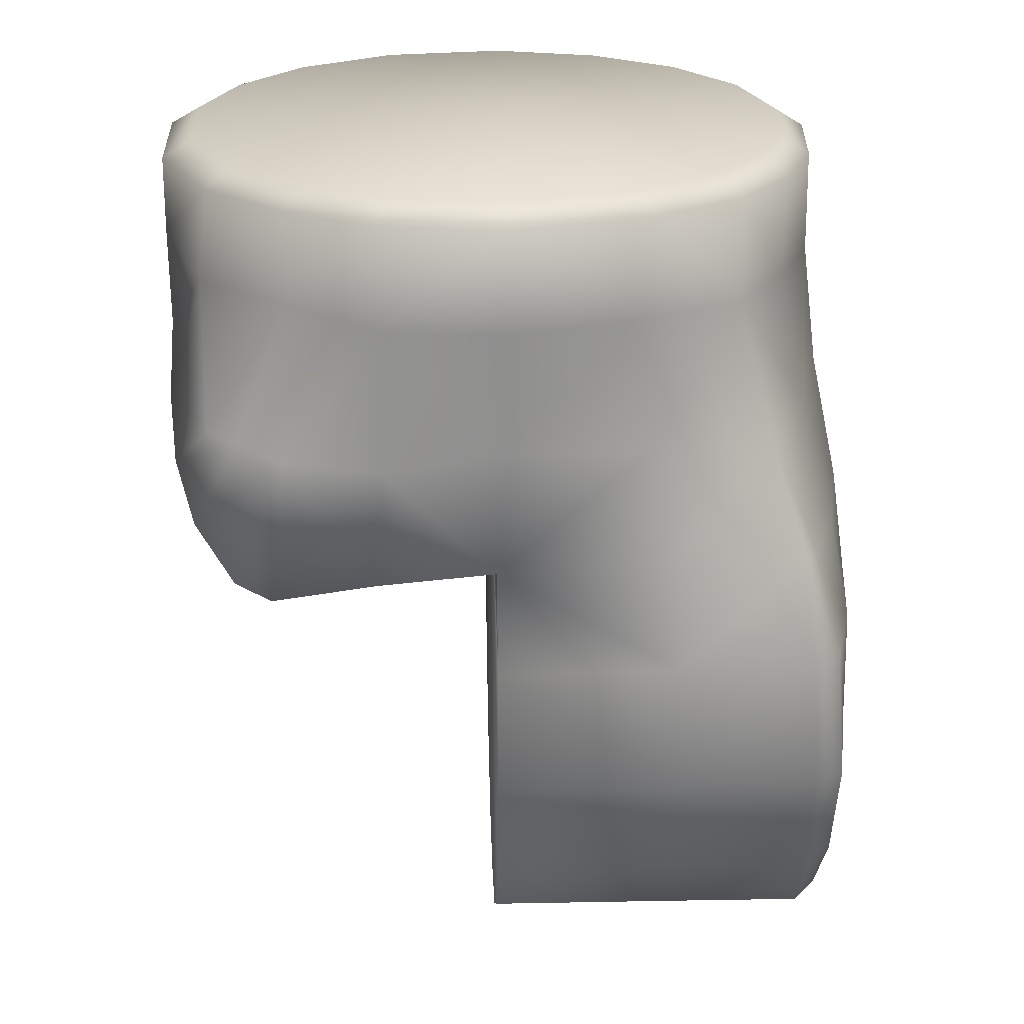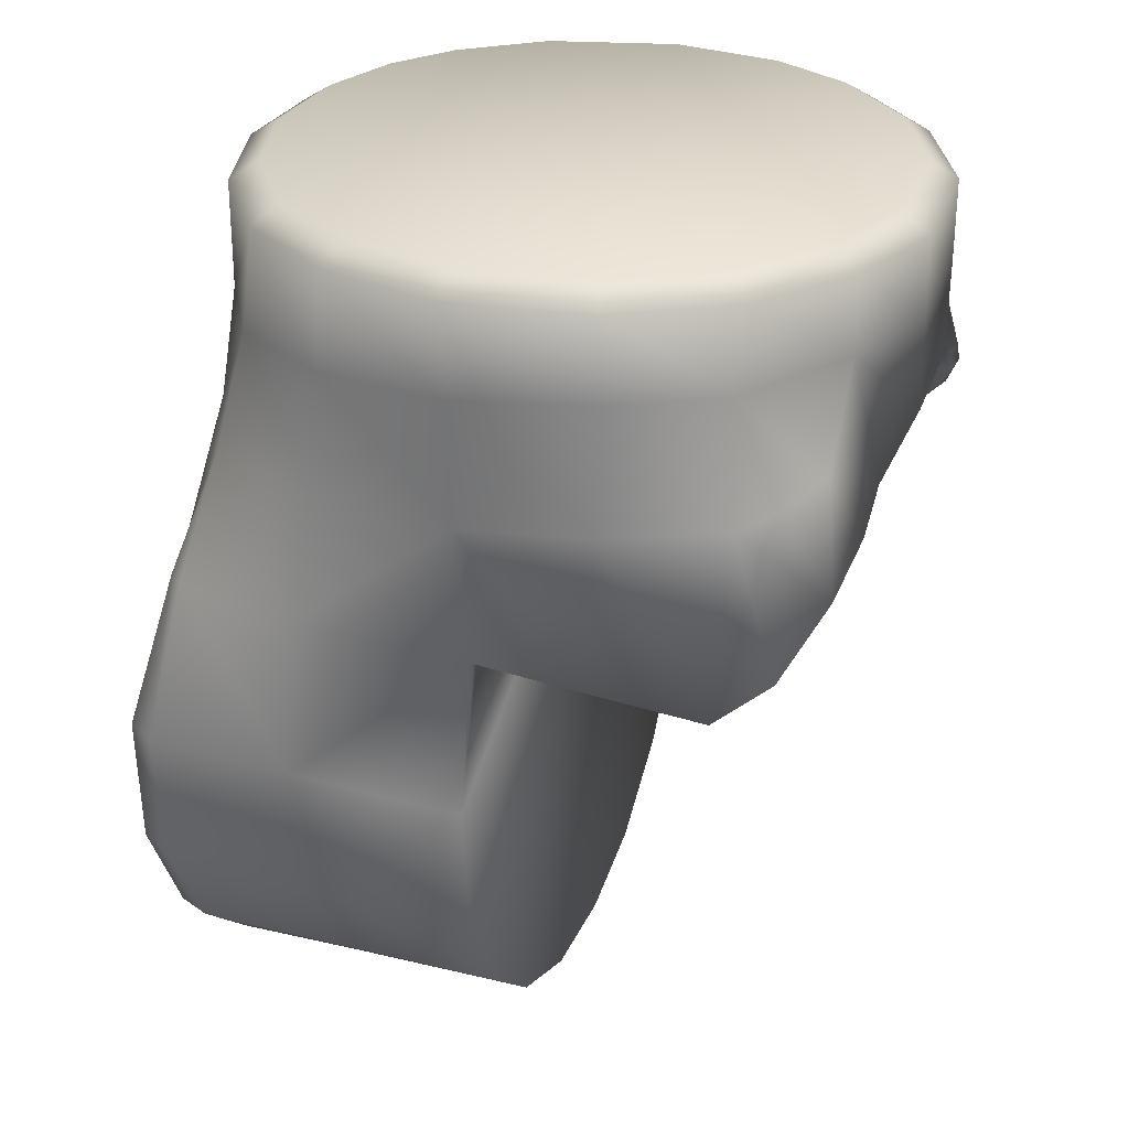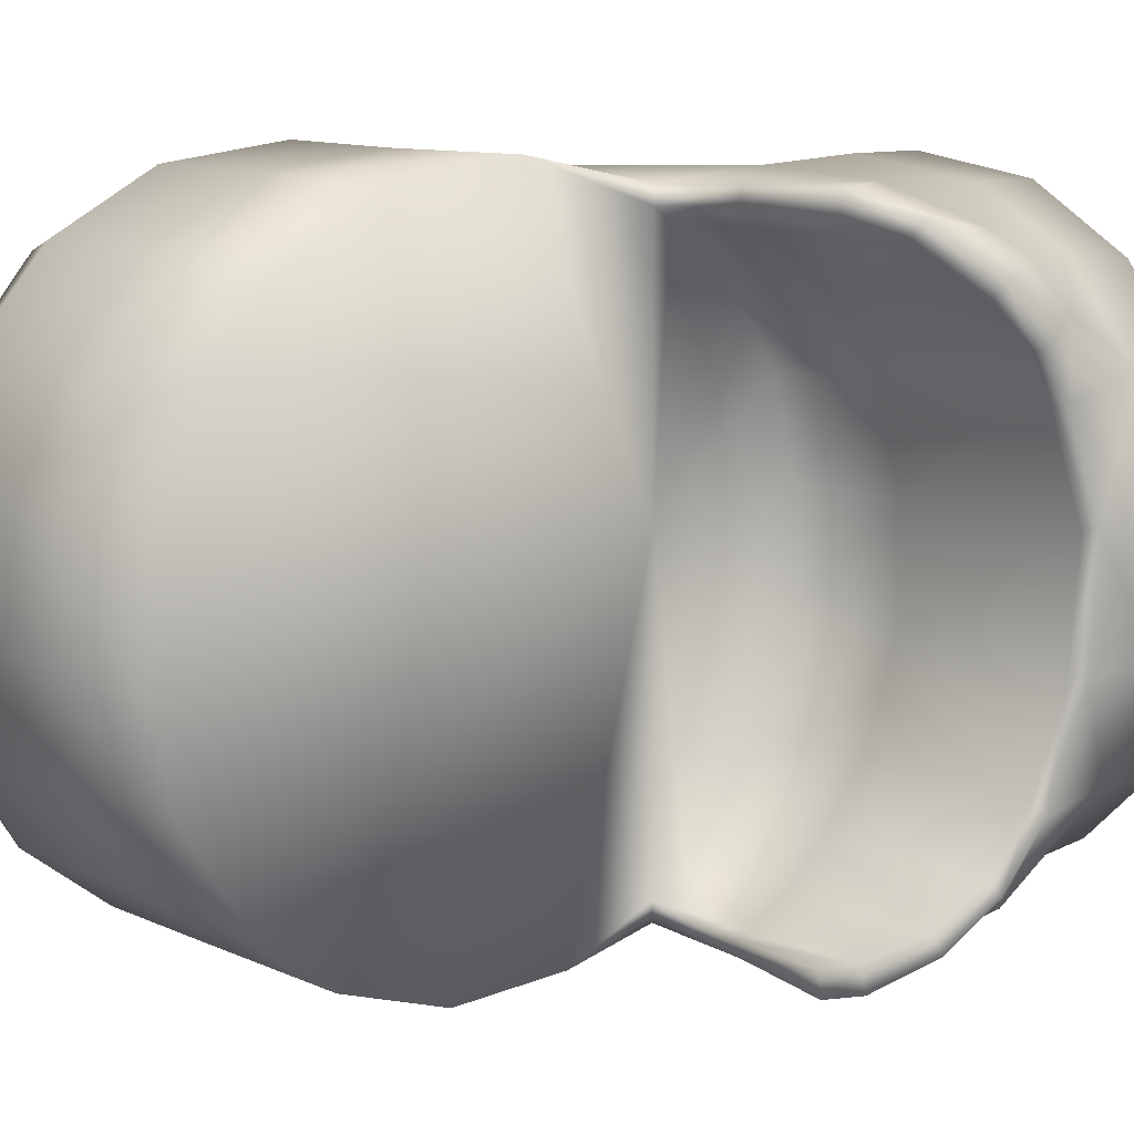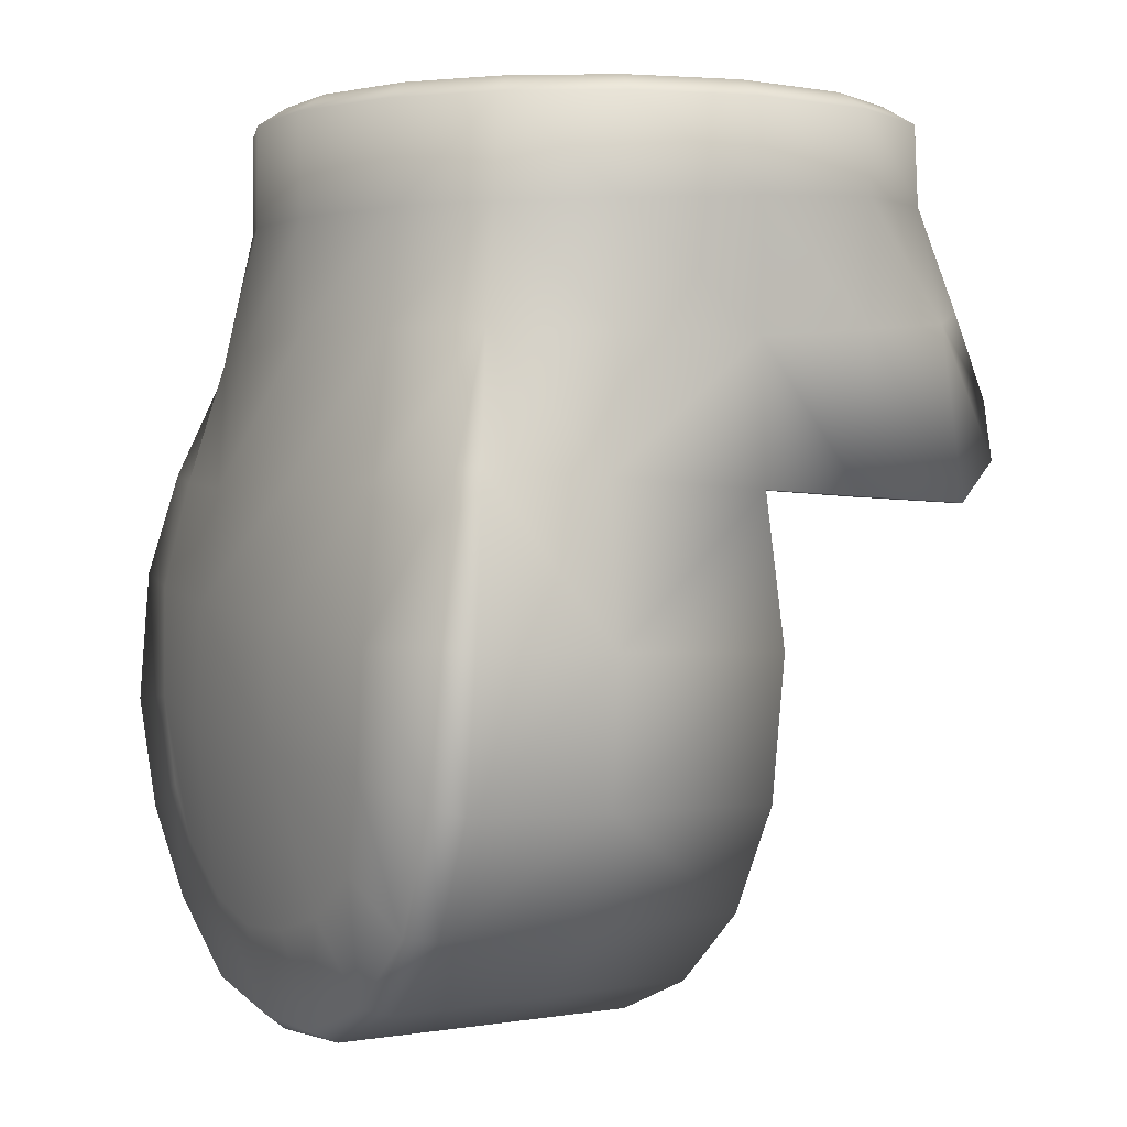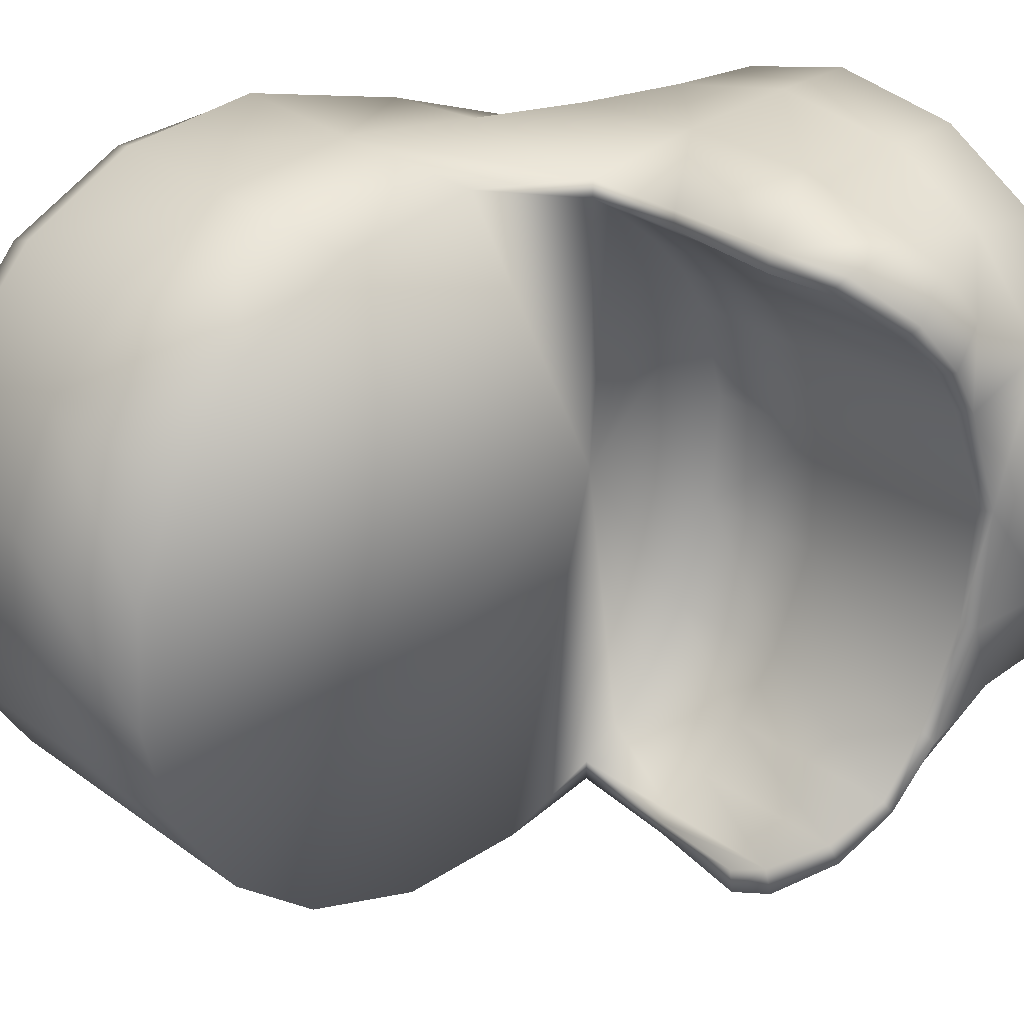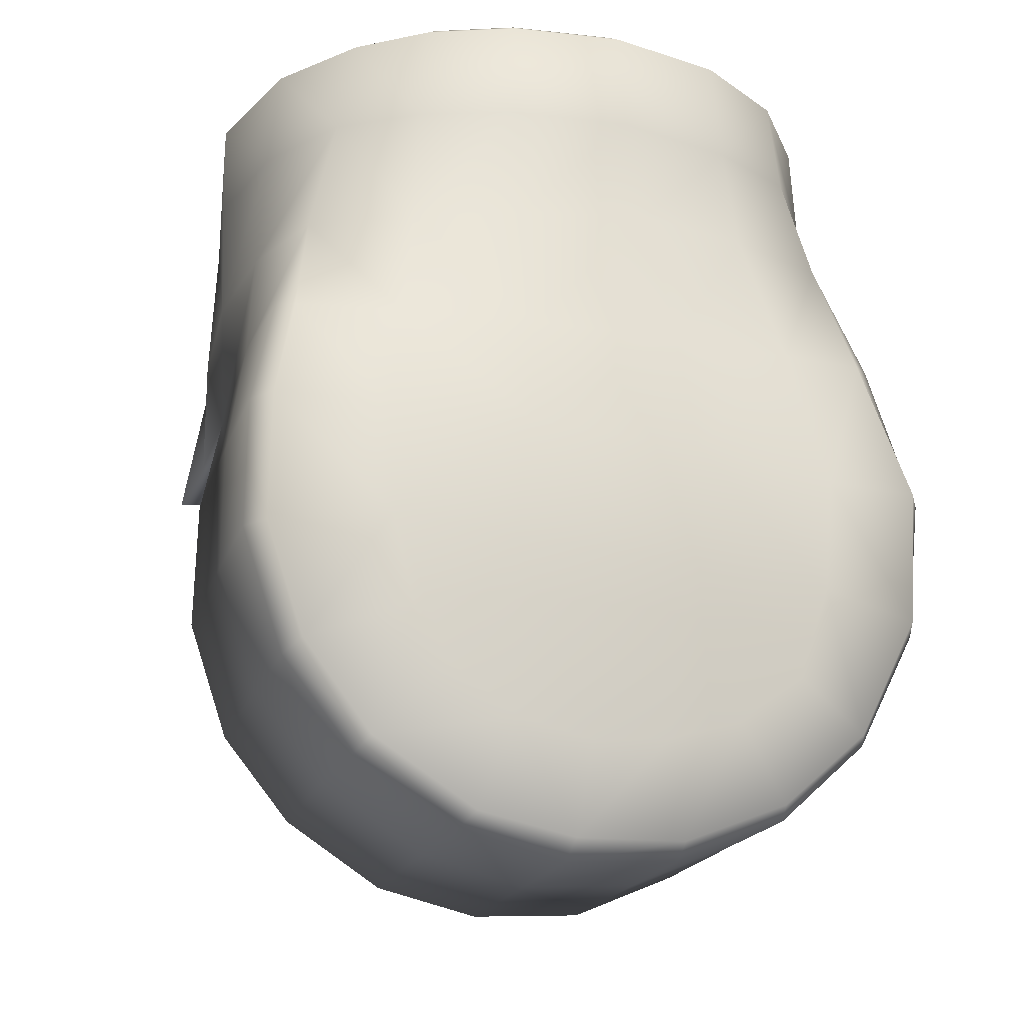
<metadata>
{"format":"obj","ext":"obj","renderer":"f3d","projection":"perspective","resolution":1024,"background":"white","views":[{"elev":24.1,"azim":-1.7,"up":"+Z"},{"elev":29.9,"azim":-160.5,"up":"+Z"},{"elev":11.0,"azim":-132.9,"up":"+Y"},{"elev":2.0,"azim":149.2,"up":"+Z"},{"elev":28.8,"azim":-132.9,"up":"+Y"},{"elev":-19.2,"azim":73.8,"up":"+Z"}]}
</metadata>
<code>
o arm_1_arm_1.001
v -0.02902 -0.04065 -0.1387
v -0.03218 -0.04967 -0.1942
v 0.04506 -0.04779 -0.189
v 0.03589 -0.03479 -0.1387
v -0.03296 0.03757 -0.1387
v -0.03292 0.04889 -0.1934
v 0.04387 0.04677 -0.1885
v 0.0351 0.03566 -0.1387
v -0.03229 0.03924 -0.1508
v -0.03369 0.04311 -0.1678
v -0.03029 -0.04622 -0.174
v -0.02893 -0.04181 -0.1518
v 0.03979 0.04041 -0.1701
v 0.0365 0.03687 -0.1534
v 0.03583 -0.03751 -0.1534
v 0.04065 -0.04242 -0.1732
v -0.01691 -0.04837 -0.1926
v -0.01584 -0.04736 -0.1387
v -0.01562 -0.04748 -0.1538
v -0.01601 -0.04852 -0.1749
v 0.02654 -0.04883 -0.1888
v 0.02323 -0.04736 -0.1722
v 0.02108 -0.04578 -0.153
v 0.02293 -0.04431 -0.1387
v 0.000471 -0.04806 -0.1911
v 0.002341 -0.04974 -0.1539
v 0.002122 -0.04987 -0.1387
v 0.002162 -0.04913 -0.1718
v -0.04926 0.008835 -0.1387
v -0.04952 0.009246 -0.1495
v -0.04938 0.007454 -0.1646
v -0.04757 -0.02774 -0.1706
v -0.04865 -0.01111 -0.1647
v -0.04767 0.02298 -0.1685
v -0.04217 -0.0285 -0.1525
v -0.04874 -0.01129 -0.1501
v -0.0437 0.02467 -0.1498
v -0.04352 0.02449 -0.1387
v -0.04858 -0.01202 -0.1387
v -0.04071 -0.02893 -0.1387
v -0.04334 -0.0436 -0.1846
v -0.04578 0.03804 -0.1785
v 0.05108 0.0303 -0.1905
v 0.05512 0.01094 -0.1915
v 0.05529 -0.01125 -0.1915
v 0.05196 -0.03019 -0.1907
v 0.04498 0.02184 -0.1387
v 0.04974 0.004608 -0.1387
v 0.04846 -0.01212 -0.1387
v 0.04346 -0.02493 -0.1387
v 0.04639 0.02511 -0.1699
v 0.05109 0.007942 -0.1699
v 0.05096 -0.01169 -0.1718
v 0.04712 -0.02762 -0.1728
v 0.04419 0.02361 -0.1534
v 0.04962 0.005539 -0.1536
v 0.04865 -0.01199 -0.1536
v 0.04309 -0.02599 -0.1532
v -0.01541 0.04846 -0.1924
v 0.000518 0.04791 -0.1915
v 0.02614 0.0489 -0.1898
v 0.02086 0.04541 -0.1387
v 0.003036 0.04987 -0.1387
v -0.01707 0.047 -0.1387
v 0.0219 0.04585 -0.1529
v 0.002616 0.04999 -0.152
v -0.01771 0.04712 -0.1508
v 0.02331 0.0472 -0.1708
v 0.002279 0.04919 -0.1707
v -0.01704 0.04815 -0.1693
v 0.04776 0.05222 -0.2117
v 0.000518 0.05237 -0.2133
v 0.02663 0.05205 -0.2124
v 0.04789 0.04992 -0.2327
v 0.000518 0.04956 -0.2342
v 0.02626 0.04998 -0.2336
v 0.04737 0.04138 -0.2499
v 0.000518 0.04095 -0.2503
v 0.02717 0.04137 -0.2499
v 0.04741 0.02829 -0.2619
v 0.000518 0.02783 -0.2619
v 0.02729 0.02816 -0.2617
v 0.04773 0.01216 -0.2685
v 0.000518 0.01198 -0.2687
v 0.02769 0.01204 -0.2686
v 0.04806 -0.004745 -0.2696
v 0.000518 -0.004852 -0.2697
v 0.02791 -0.004791 -0.2697
v 0.04865 -0.02036 -0.2658
v 0.000518 -0.02048 -0.2659
v 0.02859 -0.02042 -0.2658
v 0.0488 -0.0353 -0.2562
v 0.000518 -0.03522 -0.2563
v 0.02885 -0.03548 -0.2561
v 0.04815 -0.04568 -0.2429
v 0.000518 -0.04553 -0.2436
v 0.02828 -0.04572 -0.2431
v 0.04842 -0.05181 -0.2248
v 0.000518 -0.05158 -0.2257
v 0.02834 -0.05181 -0.2249
v 0.04727 -0.05142 -0.2052
v 0.000518 -0.05115 -0.2061
v 0.02724 -0.05144 -0.2054
v 0.04756 -0.04528 -0.1896
v 0.04637 0.04426 -0.1888
v 0.05161 0.04994 -0.2111
v 0.052 0.04851 -0.2314
v 0.05183 0.03973 -0.2493
v 0.05178 0.02715 -0.2604
v 0.0519 0.01169 -0.2665
v 0.05164 -0.004181 -0.2668
v 0.05201 -0.01851 -0.2639
v 0.05185 -0.03351 -0.2542
v 0.0523 -0.04361 -0.2413
v 0.05253 -0.04921 -0.2248
v 0.05117 -0.04863 -0.2051
v 0.05505 0.03488 -0.2119
v 0.05758 0.01311 -0.2096
v 0.05754 -0.01225 -0.208
v 0.05496 -0.03264 -0.2065
v 0.05526 0.03339 -0.2288
v 0.0577 0.01151 -0.2275
v 0.05763 -0.01473 -0.2259
v 0.05542 -0.03187 -0.223
v 0.05505 -0.0287 -0.236
v 0.05487 -0.02335 -0.244
v 0.05475 -0.0134 -0.251
v 0.05482 -0.002609 -0.2536
v 0.05475 0.008652 -0.2527
v 0.05463 0.01953 -0.2494
v 0.05444 0.0291 -0.2421
v -0.02633 -0.03718 -0.1361
v 0.03288 -0.03183 -0.1361
v -0.02992 0.03418 -0.1361
v 0.03216 0.03244 -0.1361
v -0.01431 -0.0433 -0.1361
v 0.02106 -0.04052 -0.1361
v 0.00208 -0.04559 -0.1361
v -0.04479 0.007964 -0.1361
v -0.03956 0.02225 -0.1361
v -0.04418 -0.01107 -0.1361
v -0.037 -0.02649 -0.1361
v 0.04118 0.01983 -0.1361
v 0.04552 0.004108 -0.1361
v 0.04435 -0.01115 -0.1361
v 0.03979 -0.02284 -0.1361
v 0.01917 0.04133 -0.1361
v 0.002914 0.04539 -0.1361
v -0.01543 0.04278 -0.1361
v -0.04067 0.0459 -0.1875
v -0.04766 0.0303 -0.1727
v -0.04324 0.03294 -0.1634
v -0.04632 -0.03694 -0.1773
v -0.04108 -0.04085 -0.1712
v -0.03748 -0.04832 -0.1919
v -0.03175 -0.04614 -0.1941
v -0.01699 -0.04574 -0.1933
v 0.000516 0.04512 -0.1915
v -0.04588 -0.02593 -0.1716
v -0.04191 -0.04093 -0.1852
v -0.04546 -0.03504 -0.1783
v -0.03622 -0.04477 -0.1918
v -0.04649 -0.0105 -0.1658
v -0.03679 -0.04358 -0.1721
v -0.04701 0.006968 -0.1649
v -0.04506 0.02249 -0.1694
v -0.04509 0.02927 -0.1736
v -0.03872 0.03986 -0.1658
v -0.03273 0.04562 -0.1934
v -0.01545 0.04593 -0.1925
v -0.04385 0.03567 -0.1796
v -0.03861 0.04319 -0.1885
v 0.000473 -0.04501 -0.1911
v 0.000518 -0.02593 -0.1716
v 0.000518 -0.04093 -0.1852
v 0.000518 -0.03504 -0.1783
v 0.000518 -0.0105 -0.1658
v 0.000518 0.006968 -0.1649
v 0.000518 0.02249 -0.1694
v 0.000518 0.02927 -0.1736
v 0.000518 0.03567 -0.1796
v 0.000518 0.04319 -0.1885
v -0.01732 -0.0449 -0.1914
v -0.01779 -0.03504 -0.1783
v -0.01822 -0.02593 -0.1716
v -0.01794 -0.04093 -0.1852
v -0.01881 -0.0105 -0.1658
v -0.01633 0.04319 -0.1885
v -0.01705 0.03567 -0.1796
v -0.01781 0.02249 -0.1694
v -0.018 0.006968 -0.1649
v -0.01713 0.02927 -0.1736
v 0.000497 0.004247 -0.1913
v 0.002557 0.006418 -0.1361
f 155 2 11
f 58 50 4
f 4 15 58
f 21 3 16
f 16 22 21
f 70 59 6
f 6 10 70
f 104 16 3
f 54 58 15
f 15 16 54
f 24 23 15
f 15 4 24
f 22 16 15
f 15 23 22
f 64 67 9
f 9 5 64
f 67 70 10
f 10 9 67
f 11 2 17
f 17 20 11
f 12 19 18
f 18 1 12
f 11 20 19
f 19 12 11
f 25 21 22
f 22 28 25
f 28 22 23
f 23 26 28
f 27 26 23
f 23 24 27
f 20 17 25
f 25 28 20
f 19 20 28
f 28 26 19
f 19 26 27
f 27 18 19
f 36 35 40
f 40 39 36
f 29 30 36
f 36 39 29
f 5 9 37
f 37 38 5
f 10 6 150
f 152 9 168
f 31 33 36
f 36 30 31
f 33 32 35
f 35 36 33
f 38 37 30
f 30 29 38
f 37 34 31
f 31 30 37
f 32 153 154
f 8 47 55
f 55 14 8
f 47 48 56
f 56 55 47
f 48 49 57
f 57 56 48
f 57 49 50
f 50 58 57
f 13 51 43
f 43 105 13
f 51 52 44
f 44 43 51
f 52 53 45
f 45 44 52
f 45 53 54
f 54 46 45
f 14 55 51
f 51 13 14
f 55 56 52
f 52 51 55
f 56 57 53
f 53 52 56
f 57 58 54
f 54 53 57
f 13 7 61
f 61 68 13
f 61 60 69
f 69 68 61
f 69 60 59
f 59 70 69
f 8 14 65
f 65 62 8
f 62 65 66
f 66 63 62
f 66 67 64
f 64 63 66
f 14 13 68
f 68 65 14
f 65 68 69
f 69 66 65
f 66 69 70
f 70 67 66
f 73 72 60
f 60 61 73
f 7 71 73
f 73 61 7
f 76 75 72
f 72 73 76
f 73 71 74
f 74 76 73
f 78 75 76
f 76 79 78
f 76 74 77
f 77 79 76
f 82 81 78
f 78 79 82
f 77 80 82
f 82 79 77
f 84 81 82
f 82 85 84
f 80 83 85
f 85 82 80
f 87 84 85
f 85 88 87
f 83 86 88
f 88 85 83
f 90 87 88
f 88 91 90
f 86 89 91
f 91 88 86
f 93 90 91
f 91 94 93
f 89 92 94
f 94 91 89
f 96 93 94
f 94 97 96
f 94 92 95
f 95 97 94
f 99 96 97
f 97 100 99
f 95 98 100
f 100 97 95
f 102 99 100
f 100 103 102
f 100 98 101
f 101 103 100
f 25 102 103
f 103 21 25
f 3 21 103
f 103 101 3
f 46 54 16
f 16 104 46
f 7 13 105
f 77 74 107
f 107 108 77
f 74 71 106
f 106 107 74
f 105 106 71
f 71 7 105
f 86 83 110
f 110 111 86
f 83 80 109
f 109 110 83
f 109 80 77
f 77 108 109
f 95 92 113
f 113 114 95
f 92 89 112
f 112 113 92
f 112 89 86
f 86 111 112
f 101 98 115
f 115 116 101
f 115 98 95
f 95 114 115
f 3 101 116
f 116 104 3
f 119 118 44
f 44 45 119
f 119 45 46
f 46 120 119
f 118 117 43
f 43 44 118
f 105 43 117
f 117 106 105
f 104 116 120
f 120 46 104
f 121 117 118
f 118 122 121
f 122 118 119
f 119 123 122
f 124 123 119
f 119 120 124
f 117 121 107
f 107 106 117
f 124 120 116
f 116 115 124
f 114 125 124
f 124 115 114
f 113 126 125
f 125 114 113
f 127 126 113
f 113 112 127
f 111 128 127
f 127 112 111
f 129 128 111
f 111 110 129
f 130 129 110
f 110 109 130
f 131 130 109
f 109 108 131
f 121 131 108
f 108 107 121
f 131 121 122
f 122 130 131
f 126 123 124
f 124 125 126
f 129 130 122
f 122 128 129
f 127 128 123
f 123 126 127
f 123 128 122
f 145 146 50
f 50 49 145
f 138 27 24
f 24 137 138
f 62 63 148
f 148 147 62
f 4 50 146
f 146 133 4
f 63 64 149
f 149 148 63
f 5 38 140
f 140 134 5
f 139 29 39
f 39 141 139
f 134 149 64
f 64 5 134
f 135 143 47
f 47 8 135
f 142 141 39
f 39 40 142
f 136 132 1
f 1 18 136
f 133 137 24
f 24 4 133
f 143 144 48
f 48 47 143
f 38 29 139
f 139 140 38
f 144 145 49
f 49 48 144
f 18 27 138
f 138 136 18
f 8 62 147
f 147 135 8
f 132 142 40
f 40 1 132
f 194 144 143
f 173 102 25
f 42 10 150
f 37 9 152
f 34 152 151
f 152 168 42
f 42 151 152
f 41 11 164
f 12 1 40
f 40 35 12
f 35 32 154
f 12 154 164
f 41 155 11
f 158 182 170
f 156 157 17
f 17 2 156
f 163 159 32
f 32 33 163
f 41 153 161
f 161 160 41
f 160 162 155
f 155 41 160
f 2 155 162
f 162 156 2
f 159 161 153
f 153 32 159
f 153 41 164
f 164 154 153
f 11 12 164
f 166 165 31
f 31 34 166
f 34 151 167
f 167 166 34
f 163 33 31
f 31 165 163
f 9 10 168
f 10 42 168
f 34 37 152
f 12 35 154
f 182 188 170
f 6 59 170
f 170 169 6
f 42 150 172
f 172 171 42
f 42 171 167
f 167 151 42
f 6 169 172
f 172 150 6
f 181 189 188
f 188 182 181
f 191 178 177
f 177 187 191
f 159 163 187
f 187 185 159
f 179 190 192
f 192 180 179
f 184 186 160
f 160 161 184
f 189 181 180
f 180 192 189
f 190 179 178
f 178 191 190
f 161 159 185
f 185 184 161
f 157 156 162
f 59 60 158
f 158 170 59
f 60 72 158
f 193 84 87
f 157 173 25
f 25 17 157
f 162 160 186
f 186 183 162
f 157 162 183
f 193 178 179
f 183 186 175
f 175 173 183
f 184 185 174
f 174 176 184
f 173 157 183
f 175 186 184
f 184 176 175
f 185 187 177
f 177 174 185
f 189 171 172
f 172 188 189
f 170 188 172
f 172 169 170
f 166 190 191
f 191 165 166
f 190 166 167
f 167 192 190
f 165 191 187
f 187 163 165
f 171 189 192
f 192 167 171
f 193 87 90
f 193 173 175
f 158 193 182
f 182 193 181
f 193 179 180
f 181 193 180
f 193 175 176
f 193 176 174
f 193 174 177
f 178 193 177
f 173 193 102
f 102 193 99
f 99 193 96
f 96 193 93
f 93 193 90
f 193 81 84
f 193 78 81
f 75 78 193
f 72 75 193
f 158 72 193
f 149 194 148
f 194 138 137
f 136 138 194
f 144 194 145
f 145 194 146
f 146 194 133
f 133 194 137
f 194 143 135
f 194 135 147
f 148 194 147
f 134 194 149
f 140 139 194
f 134 140 194
f 139 141 194
f 141 142 194
f 142 132 194
f 132 136 194

</code>
